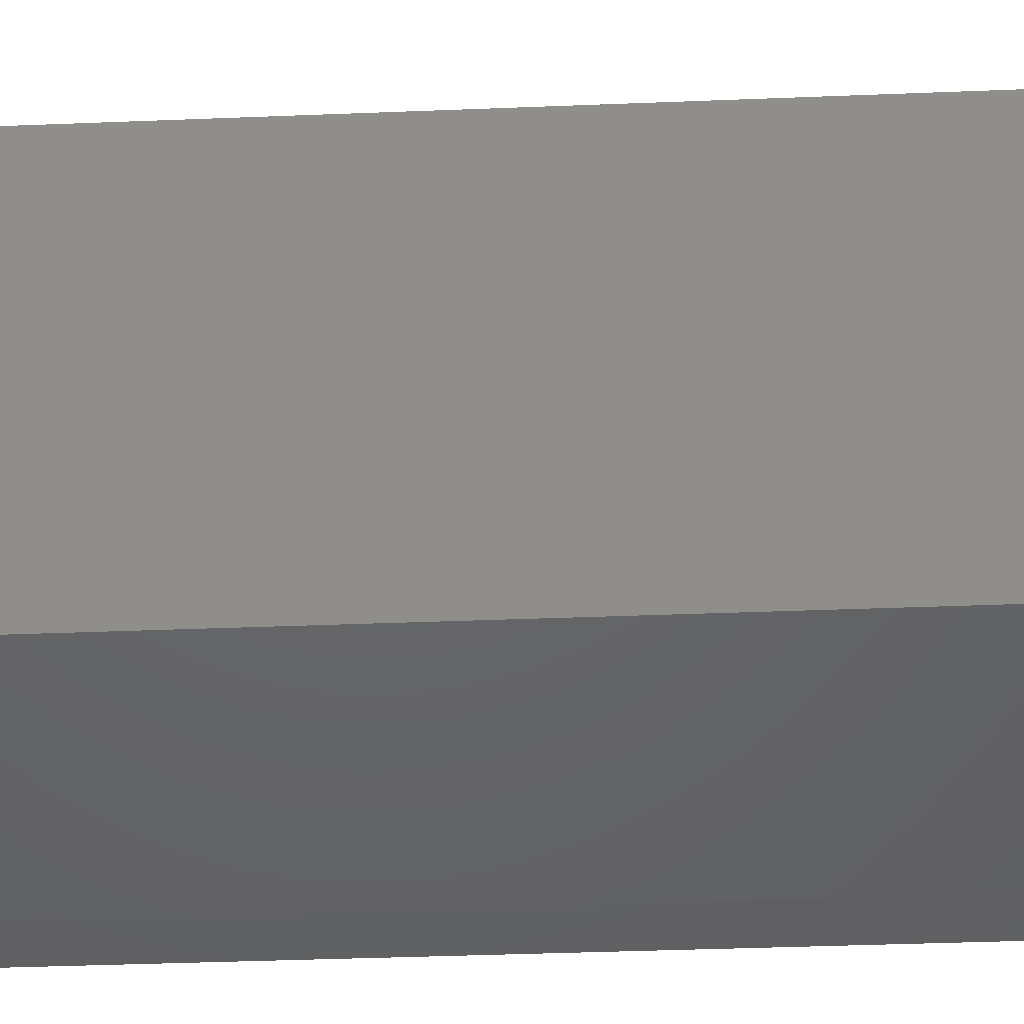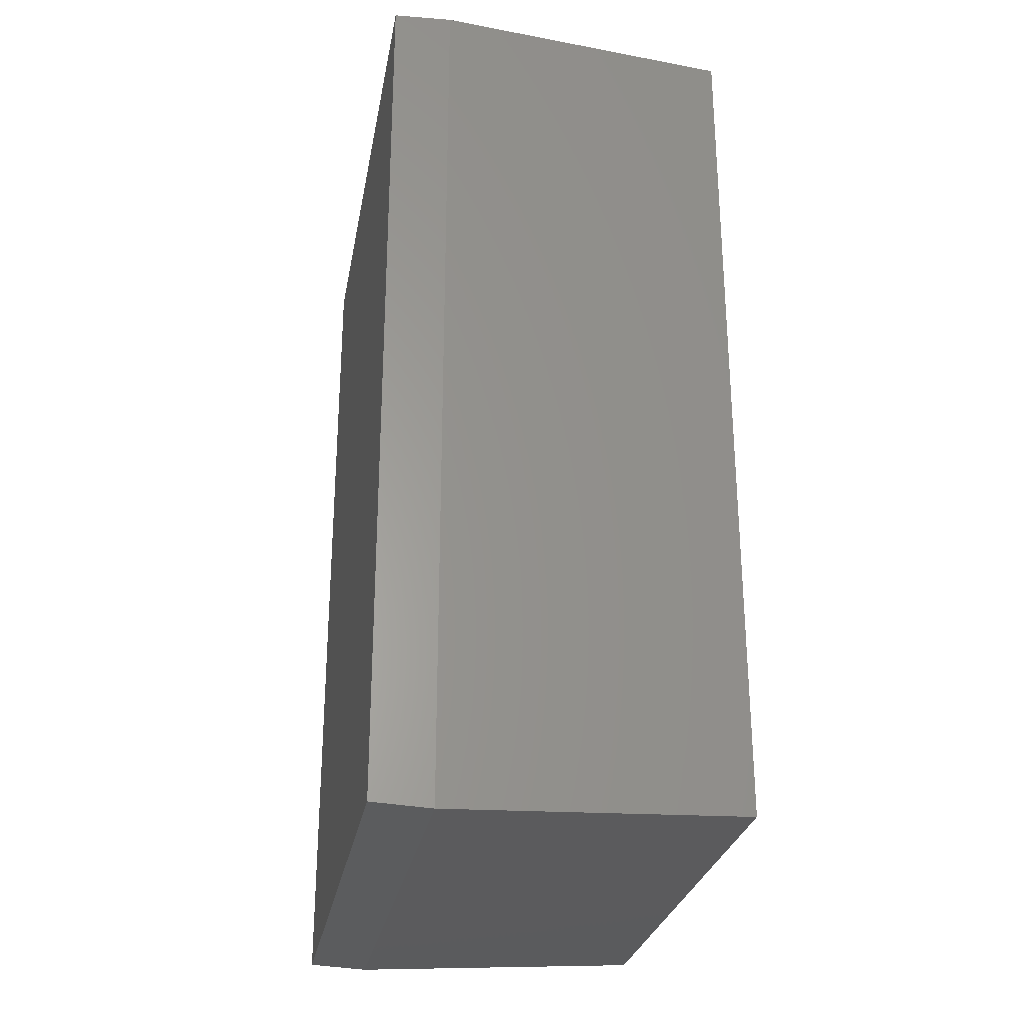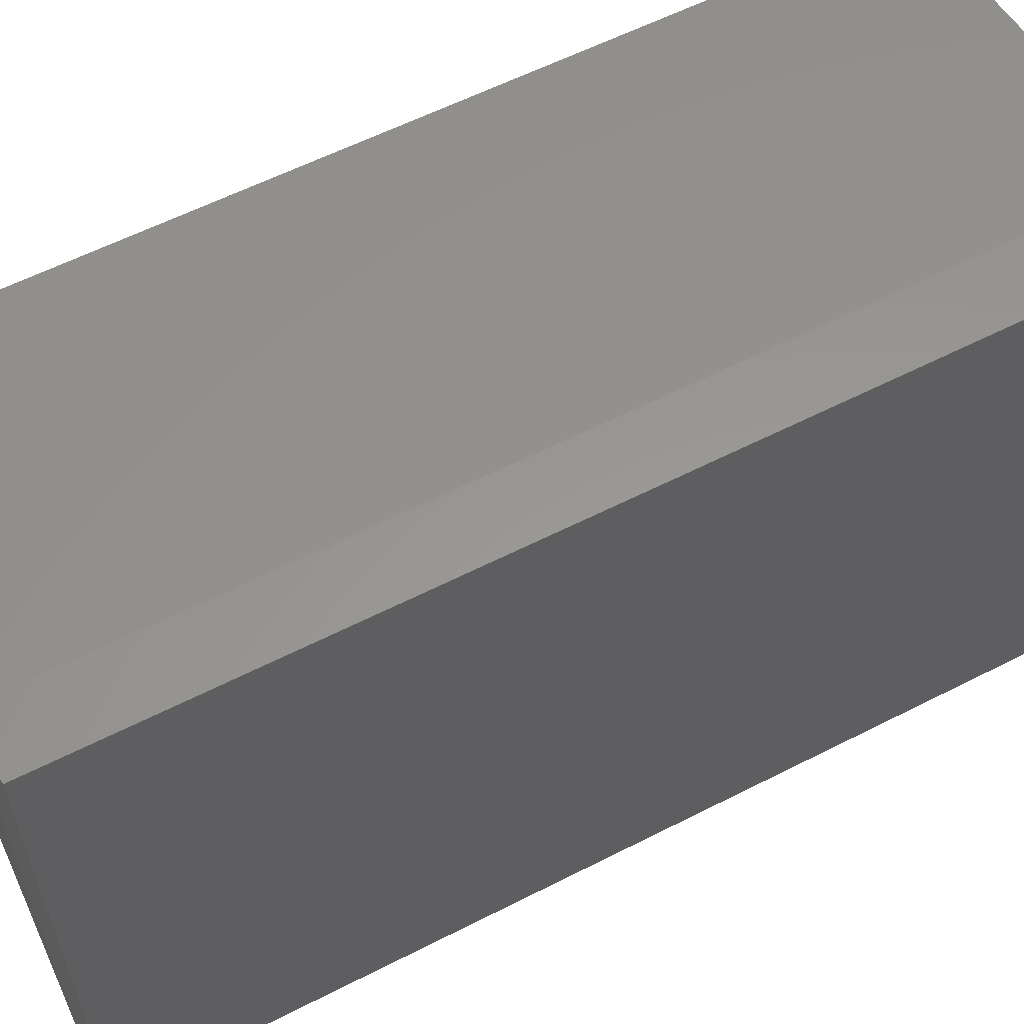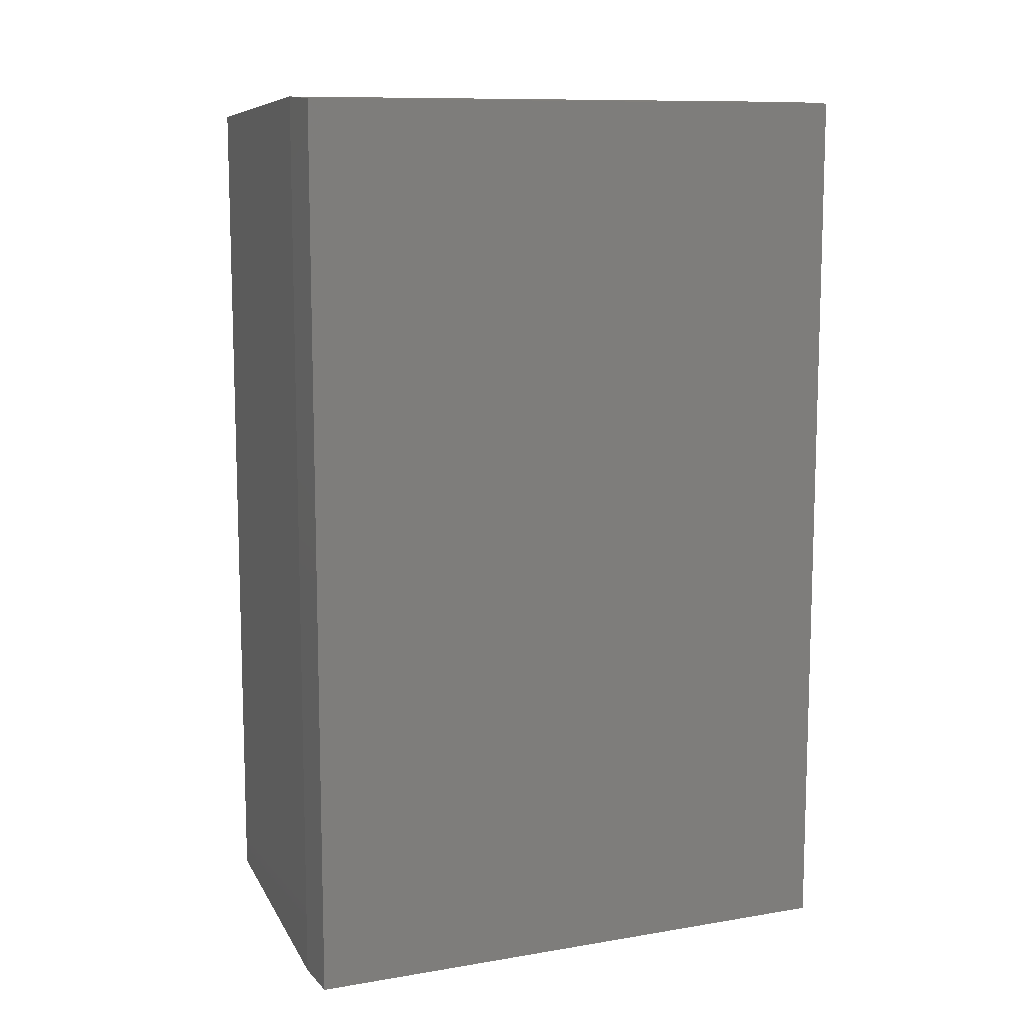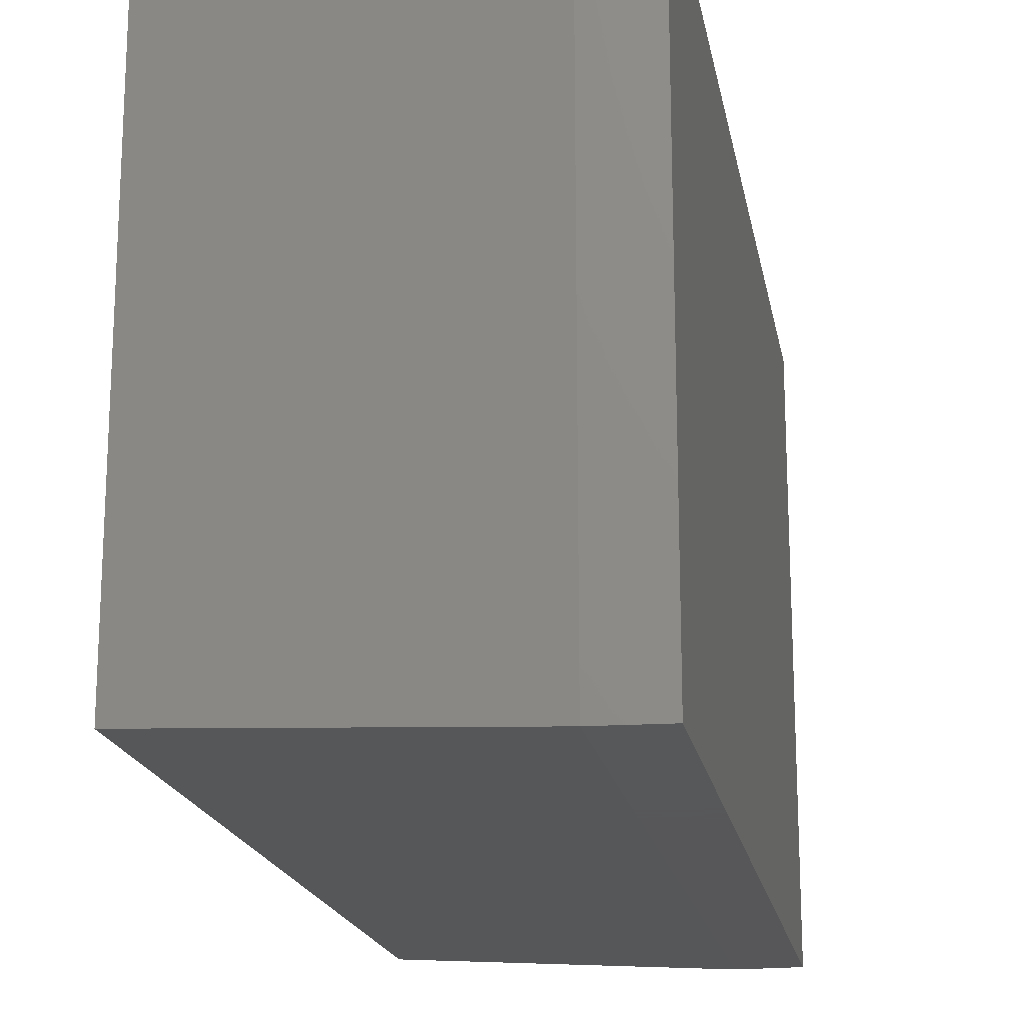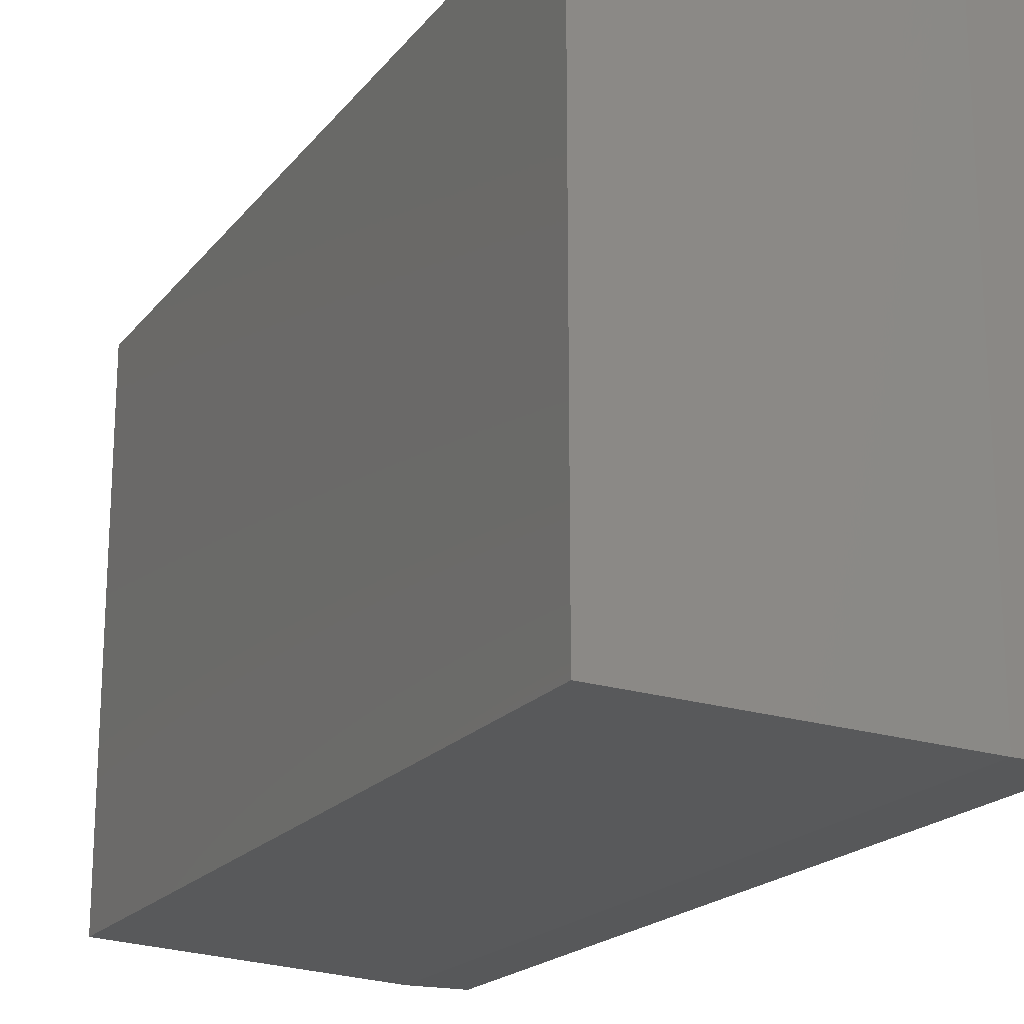
<metadata>
{"format":"stl","ext":"stl","renderer":"f3d","projection":"perspective","resolution":1024,"background":"white","views":[{"elev":-43.7,"azim":-87.4,"up":"+Z"},{"elev":-27.6,"azim":169.9,"up":"+Y"},{"elev":58.8,"azim":62.2,"up":"+Z"},{"elev":10.6,"azim":67.3,"up":"+Y"},{"elev":-18.2,"azim":10.0,"up":"+Z"},{"elev":-19.4,"azim":-26.5,"up":"+Z"}]}
</metadata>
<code>
# stl→obj: 12 verts, 20 faces
v 1.7 0.75 -0.475
v 1.7 0.75 0.475
v 1.7 -0.75 -0.475
v 1.7 -0.75 0.475
v 1.6 0.755 -0.475
v 1.6 -0.755 -0.475
v 1.6 0.755 0.475
v 1.6 -0.755 0.475
v 1.1 -0.73 -0.45
v 1.1 -0.73 0.45
v 1.1 0.73 -0.45
v 1.1 0.73 0.45
f 1 2 3
f 3 2 4
f 5 1 6
f 6 1 3
f 5 7 1
f 1 7 2
f 7 8 2
f 2 8 4
f 8 6 4
f 4 6 3
f 9 10 11
f 11 10 12
f 5 6 11
f 11 6 9
f 7 5 12
f 12 5 11
f 7 12 8
f 8 12 10
f 6 8 9
f 9 8 10

</code>
